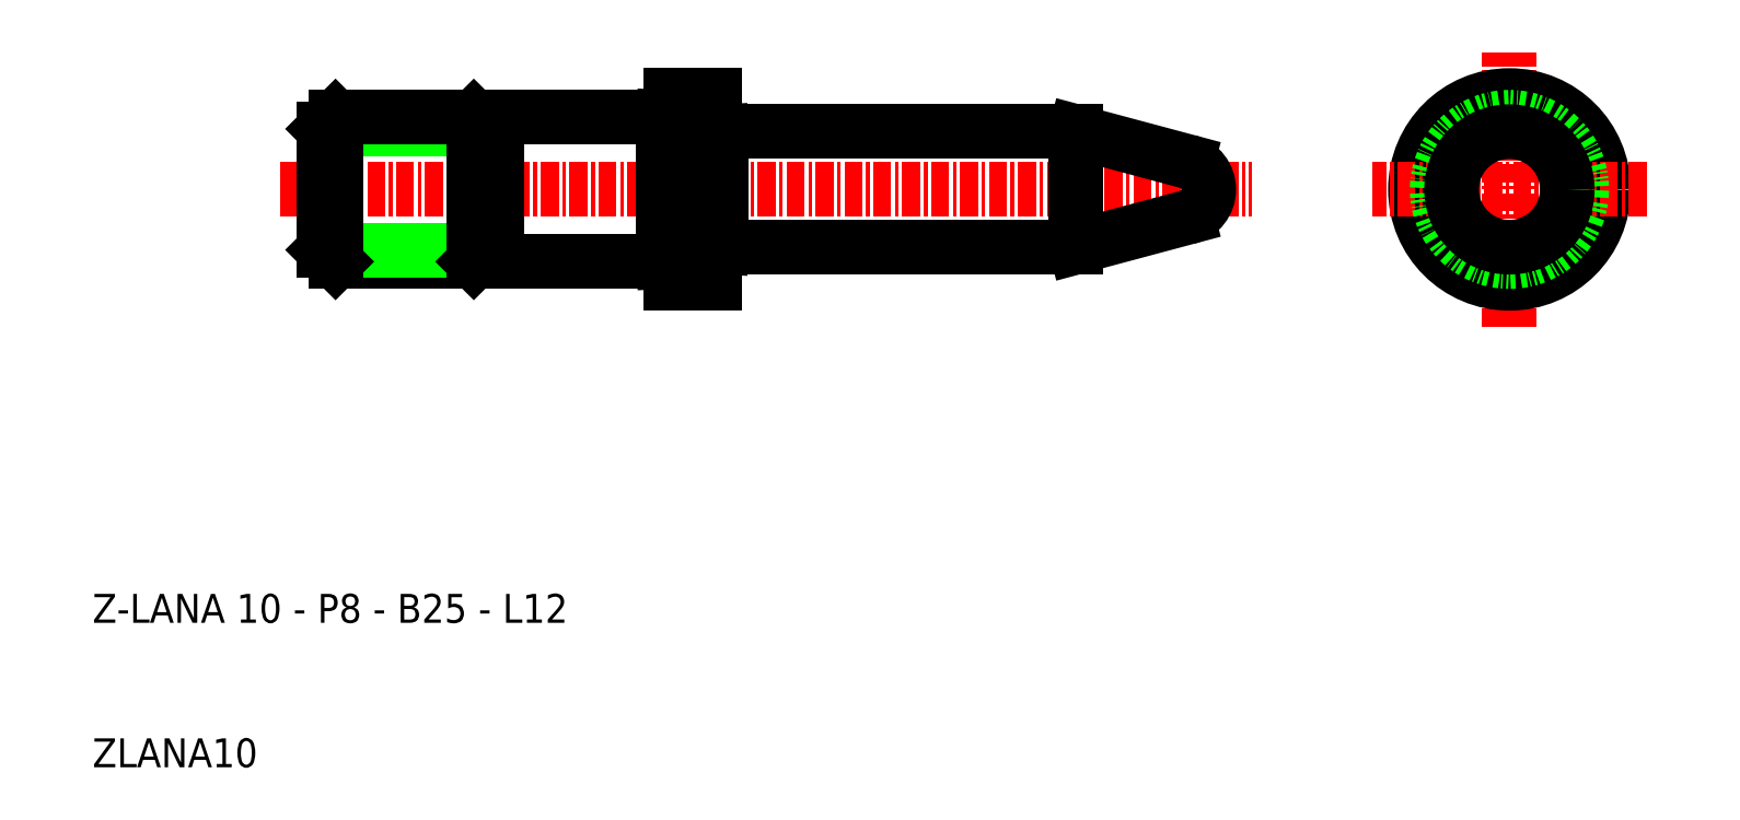
<metadata>
{"format":"dxf","ext":"dxf","renderer":"ezdxf+matplotlib","layout":"modelspace","background":"white","min_lineweight":24,"dpi":150}
</metadata>
<code>
0
SECTION
2
ENTITIES
0
LINE
8
CENTER
10
44.23
20
42.41
30
0
11
84.43
21
42.41
31
0
0
LINE
8
0
10
72.23
20
38.41
30
0
11
79.95
21
40.48
31
0
0
LINE
8
0
10
72.23
20
46.41
30
0
11
79.95
21
44.34
31
0
0
LINE
8
0
10
47.23
20
48.91
30
0
11
47.23
21
46.38
31
0
0
LINE
8
0
10
44.23
20
47.38
30
0
11
44.23
21
48.91
31
0
0
TEXT
8
0
10
4.233
20
2.408
30
0
40
2
1
ZLANA10
0
TEXT
8
0
10
4.233
20
12.41
30
0
40
2
1
Z-LANA 10 - P8 - B25 - L12
0
LINE
8
CENTER
10
17.23
20
42.41
30
0
11
44.23
21
42.41
31
0
0
LINE
8
0
10
21.04
20
37.41
30
0
11
30.61
21
37.41
31
0
0
LINE
8
0
10
43.73
20
47.41
30
0
11
32.23
21
47.41
31
0
0
LINE
8
0
10
20.23
20
38.22
30
0
11
31.42
21
38.22
31
0
0
LINE
8
0
10
20.23
20
46.6
30
0
11
31.42
21
46.6
31
0
0
LINE
8
0
10
20.23
20
46.6
30
0
11
20.23
21
38.22
31
0
0
LINE
8
0
10
21.04
20
47.41
30
0
11
21.04
21
37.41
31
0
0
LINE
8
0
10
20.23
20
38.22
30
0
11
21.04
21
37.41
31
0
0
LINE
8
0
10
20.23
20
46.6
30
0
11
21.04
21
47.41
31
0
0
LINE
8
0
10
47.73
20
38.41
30
0
11
72.23
21
38.41
31
0
0
LINE
8
0
10
72.23
20
46.41
30
0
11
47.73
21
46.41
31
0
0
LINE
8
0
10
44.23
20
35.91
30
0
11
44.23
21
37.43
31
0
0
LINE
8
0
10
47.23
20
38.43
30
0
11
47.23
21
35.91
31
0
0
LINE
8
0
10
47.23
20
35.91
30
0
11
44.23
21
35.91
31
0
0
LINE
8
0
10
47.73
20
46.41
30
0
11
47.73
21
38.41
31
0
0
LINE
8
0
10
47.23
20
38.43
30
0
11
47.23
21
46.38
31
0
0
LINE
8
0
10
44.23
20
37.43
30
0
11
44.23
21
47.38
31
0
0
LINE
8
0
10
43.73
20
47.41
30
0
11
43.73
21
37.41
31
0
0
LINE
8
0
10
43.73
20
37.41
30
0
11
44.23
21
37.43
31
0
0
LINE
8
0
10
47.73
20
38.41
30
0
11
47.23
21
38.43
31
0
0
LINE
8
0
10
43.73
20
47.41
30
0
11
44.23
21
47.38
31
0
0
LINE
8
0
10
47.73
20
46.41
30
0
11
47.23
21
46.38
31
0
0
LINE
8
0
10
72.23
20
38.41
30
0
11
72.23
21
46.41
31
0
0
LINE
8
0
10
44.23
20
48.91
30
0
11
47.23
21
48.91
31
0
0
LINE
8
CENTER
10
102.2
20
32.91
30
0
11
102.2
21
51.91
31
0
0
CIRCLE
8
0
10
102.2
20
42.41
30
0
40
6.5
0
LINE
8
CENTER
10
111.7
20
42.41
30
0
11
92.73
21
42.41
31
0
0
CIRCLE
8
0
10
102.2
20
42.41
30
0
40
5
0
CIRCLE
8
0
10
102.2
20
42.41
30
0
40
4
0
ARC
8
0
10
79.43
20
42.41
30
0
40
2
50
285
51
75
0
LINE
8
0
10
31.42
20
46.6
30
0
11
30.61
21
47.41
31
0
0
LINE
8
0
10
31.42
20
38.22
30
0
11
30.61
21
37.41
31
0
0
LINE
8
0
10
31.42
20
46.6
30
0
11
31.42
21
38.22
31
0
0
LINE
8
0
10
30.61
20
47.41
30
0
11
30.61
21
37.41
31
0
0
LINE
8
0
10
32.23
20
47.41
30
0
11
32.23
21
37.41
31
0
0
LINE
8
0
10
30.61
20
47.41
30
0
11
21.04
21
47.41
31
0
0
LINE
8
0
10
32.23
20
37.41
30
0
11
43.73
21
37.41
31
0
0
LINE
8
0
10
31.42
20
38.22
30
0
11
32.23
21
38.22
31
0
0
LINE
8
0
10
31.42
20
46.6
30
0
11
32.23
21
46.6
31
0
0
ENDSEC
0
EOF

</code>
